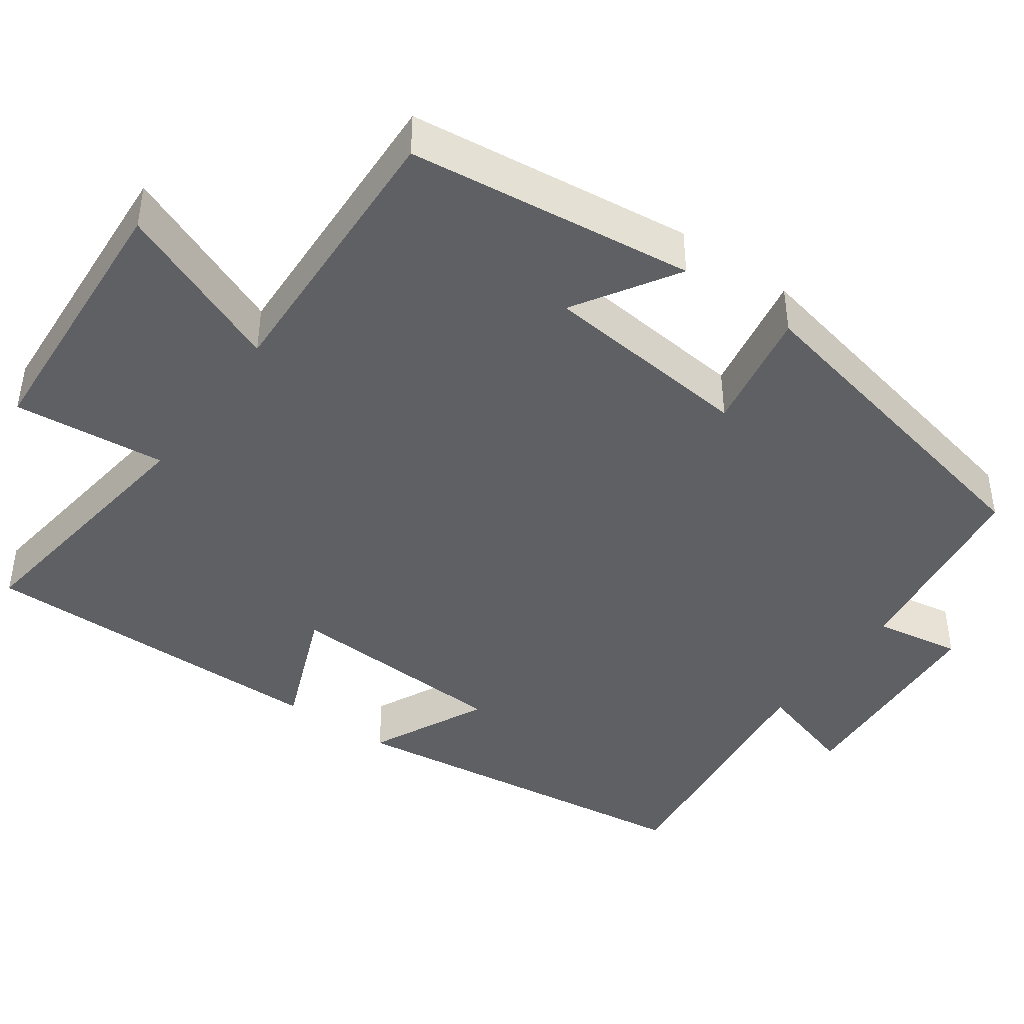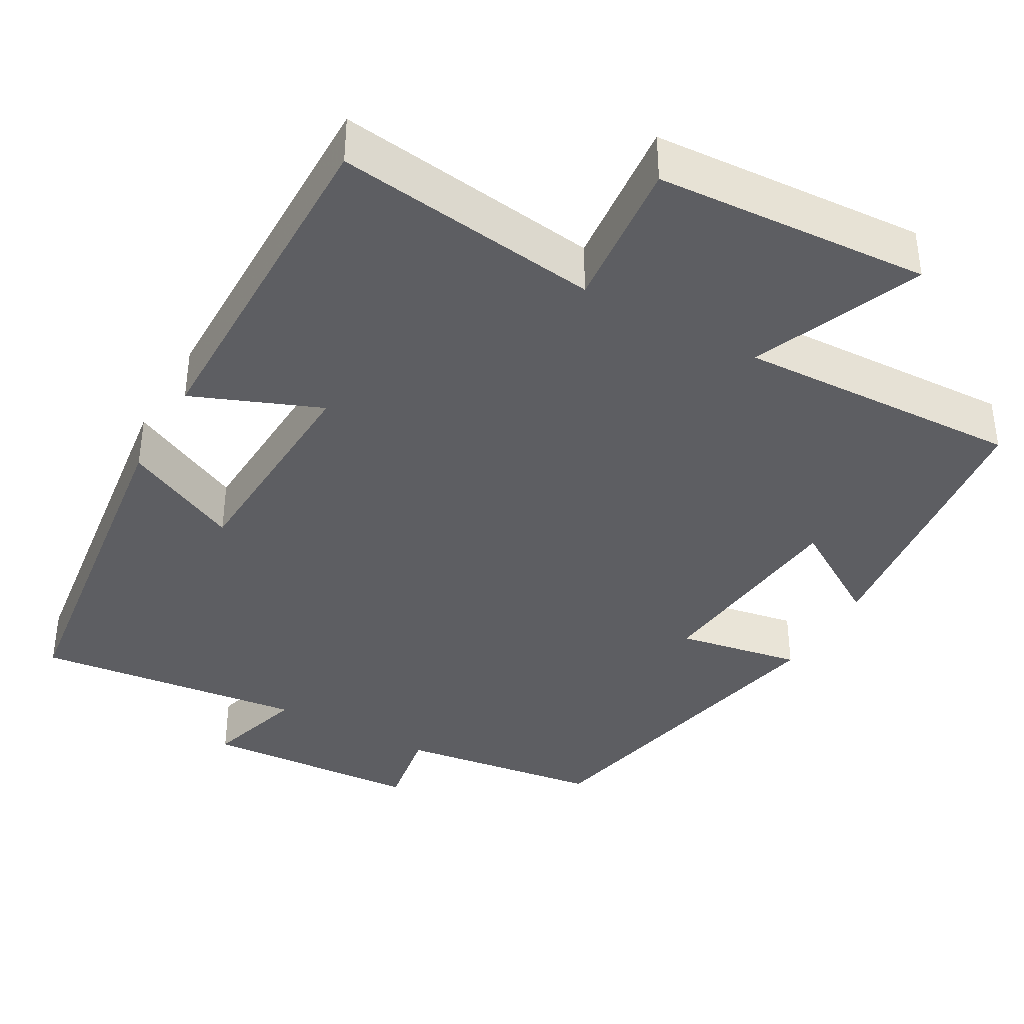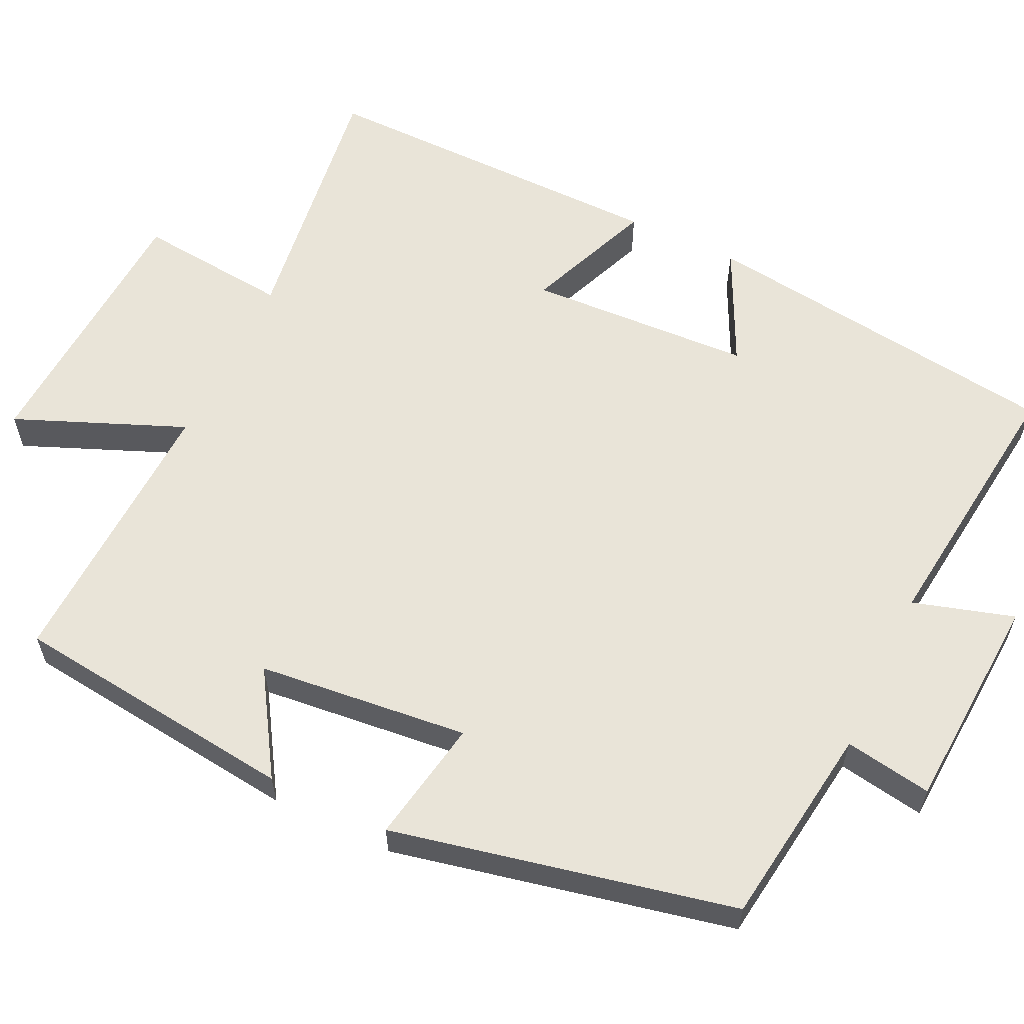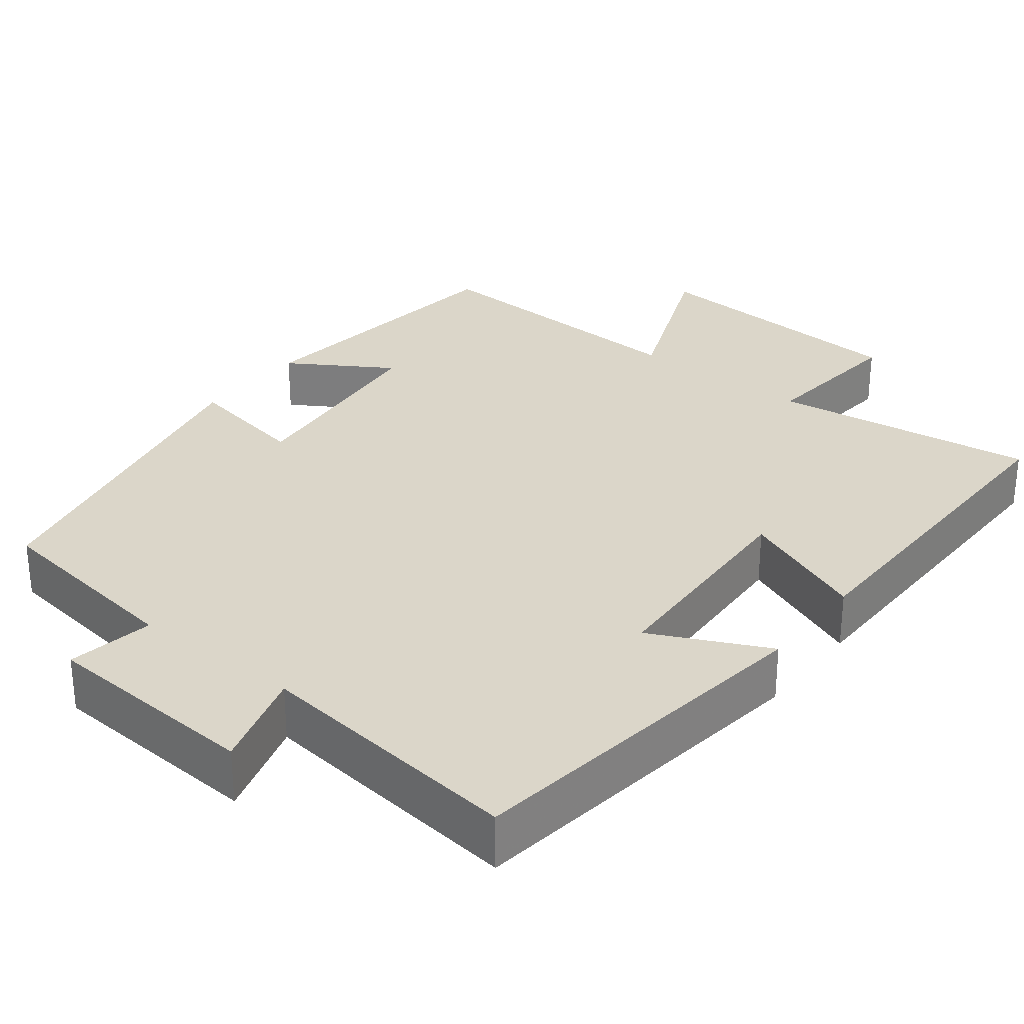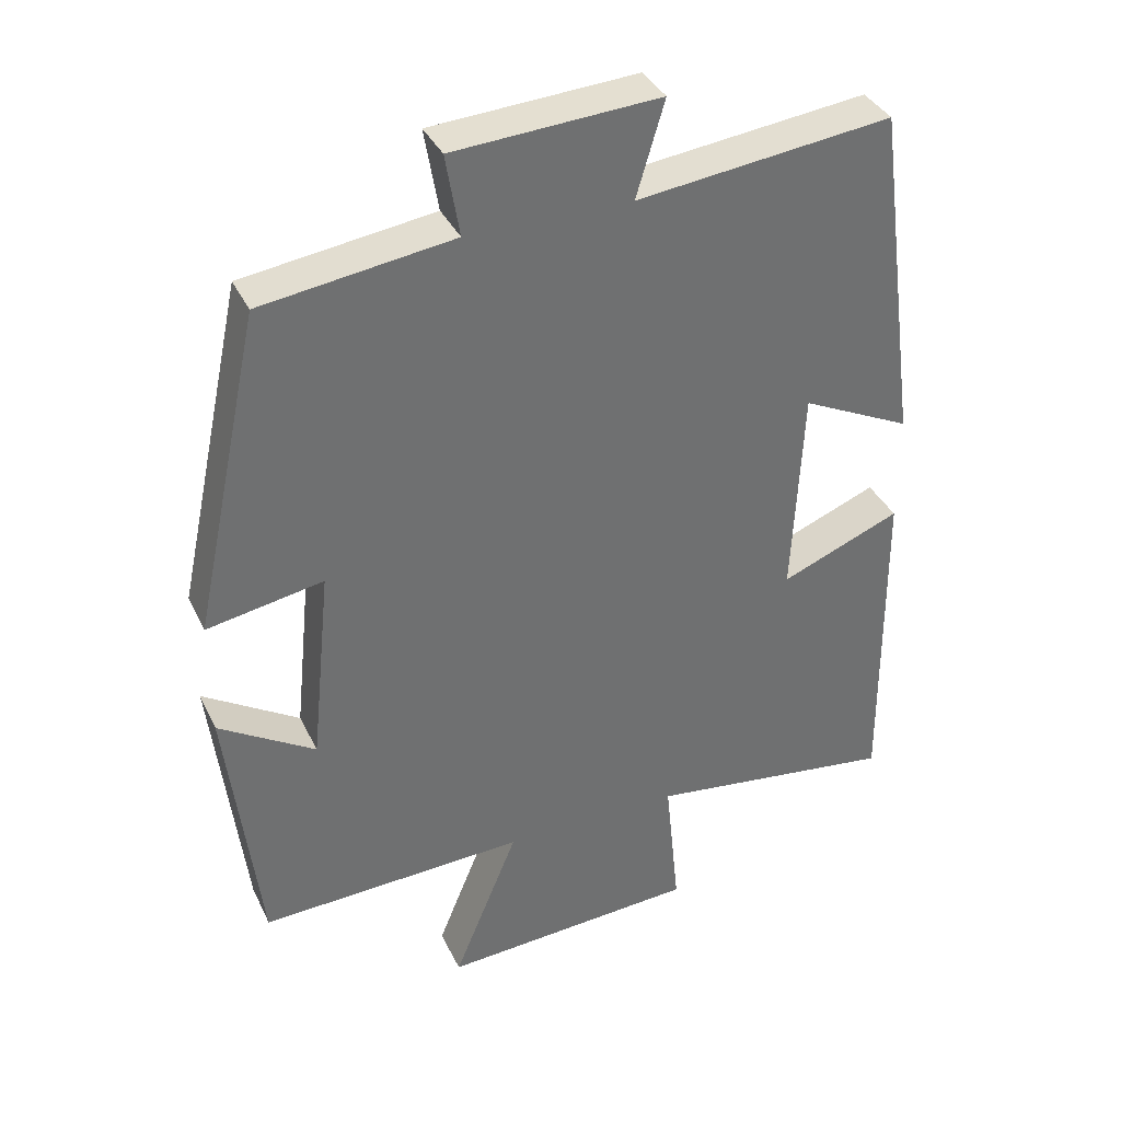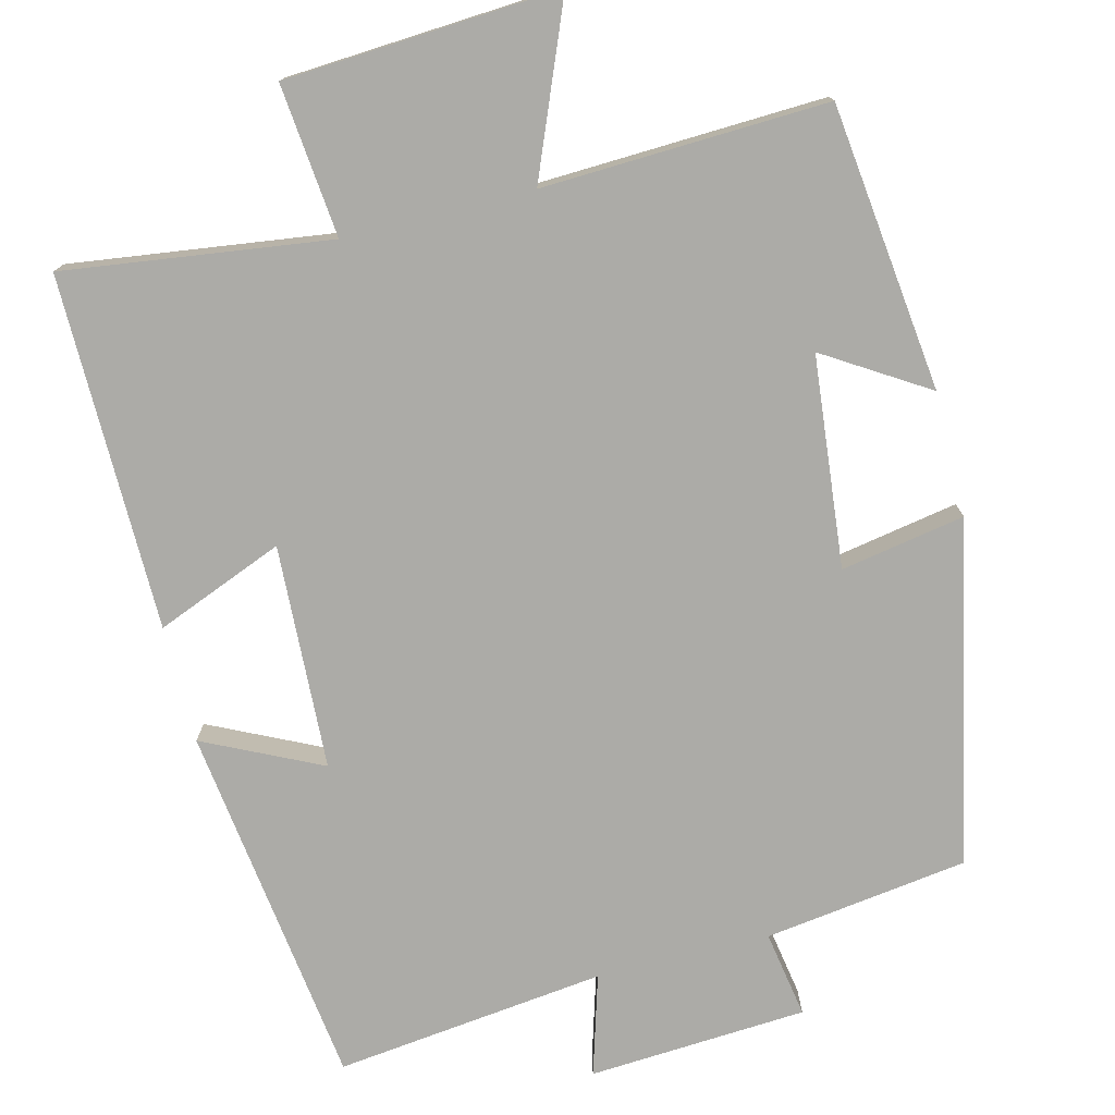
<metadata>
{"format":"obj","ext":"obj","renderer":"f3d","projection":"perspective","resolution":1024,"background":"white","views":[{"elev":-43.0,"azim":-125.5,"up":"+Y"},{"elev":-38.4,"azim":150.5,"up":"+Y"},{"elev":59.8,"azim":-64.6,"up":"+Y"},{"elev":29.9,"azim":38.0,"up":"+Y"},{"elev":36.8,"azim":-23.3,"up":"+Z"},{"elev":-76.2,"azim":-165.9,"up":"+Y"}]}
</metadata>
<code>
v -0.456 0.07 -0.515
v -0.5 0.07 -0.143
v -0.367 0.07 -0.226
v -0.339 0.07 0.048
v -0.5 0.07 0.019
v -0.405 0.07 0.463
v -0.141 0.07 0.5
v -0.16 0.07 0.613
v 0.124 0.07 0.631
v 0.085 0.07 0.5
v 0.437 0.07 0.542
v 0.5 0.07 0.067
v 0.348 0.07 0.14
v 0.334 0.07 -0.152
v 0.5 0.07 -0.085
v 0.504 0.07 -0.546
v 0.159 0.07 -0.5
v 0.179 0.07 -0.698
v -0.177 0.07 -0.72
v -0.087 0.07 -0.5
v -0.456 0 -0.515
v -0.5 0 -0.143
v -0.367 0 -0.226
v -0.339 0 0.048
v -0.5 0 0.019
v -0.405 0 0.463
v -0.141 0 0.5
v -0.16 0 0.613
v 0.124 0 0.631
v 0.085 0 0.5
v 0.437 0 0.542
v 0.5 0 0.067
v 0.348 0 0.14
v 0.334 0 -0.152
v 0.5 0 -0.085
v 0.504 0 -0.546
v 0.159 0 -0.5
v 0.179 0 -0.698
v -0.177 0 -0.72
v -0.087 0 -0.5
f 17 18 19 20
f 14 15 16 17
f 13 14 17 20
f 10 11 12 13
f 10 13 20 1
f 7 8 9 10
f 6 7 10
f 5 6 10
f 4 5 10
f 3 4 10
f 1 2 3
f 1 3 10
f 40 39 38 37
f 37 36 35 34
f 40 37 34 33
f 33 32 31 30
f 21 40 33 30
f 30 29 28 27
f 30 27 26
f 30 26 25
f 30 25 24
f 30 24 23
f 23 22 21
f 30 23 21
f 1 21 22 2
f 2 22 23 3
f 3 23 24 4
f 4 24 25 5
f 5 25 26 6
f 6 26 27 7
f 7 27 28 8
f 8 28 29 9
f 9 29 30 10
f 10 30 31 11
f 11 31 32 12
f 12 32 33 13
f 13 33 34 14
f 14 34 35 15
f 15 35 36 16
f 16 36 37 17
f 17 37 38 18
f 18 38 39 19
f 19 39 40 20
f 20 40 21 1

</code>
